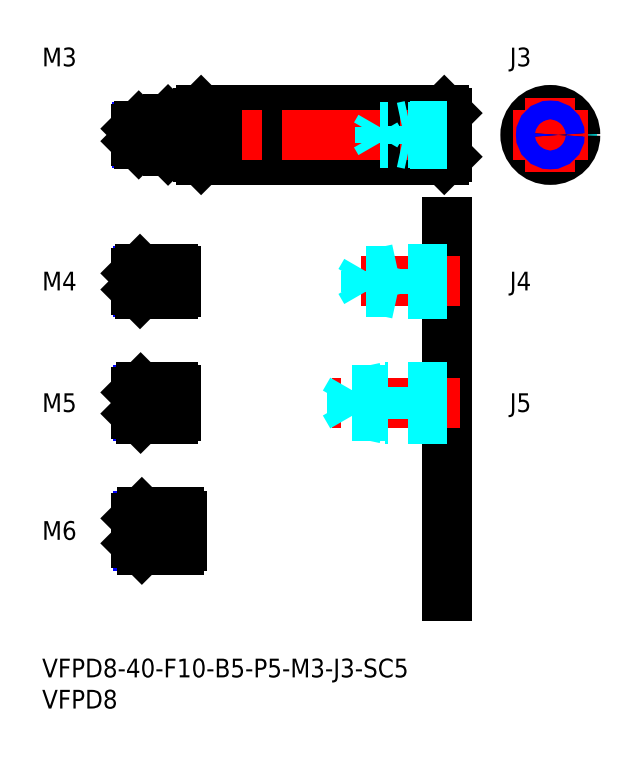
<metadata>
{"format":"dxf","ext":"dxf","renderer":"ezdxf+matplotlib","layout":"modelspace","background":"white","min_lineweight":24,"dpi":150}
</metadata>
<code>
0
SECTION
2
ENTITIES
0
INSERT
8
MSM_CONTINUOUS
2
*U10
10
0
20
0
30
0
0
INSERT
8
MSM_CONTINUOUS
2
*U11
10
0
20
0
30
0
0
INSERT
8
MSM_CONTINUOUS
2
*U12
10
0
20
0
30
0
0
LINE
8
MSM_CENTER
10
13
20
60.5
30
0
11
23.5
21
60.5
31
0
0
LINE
8
MSM_CONTINUOUS
10
21
20
62.5
30
0
11
15.7
21
62.5
31
0
0
LINE
8
MSM_NARROW
10
21
20
62.12
30
0
11
15.32
21
62.12
31
0
0
LINE
8
MSM_NARROW
10
21
20
58.88
30
0
11
15.32
21
58.88
31
0
0
LINE
8
MSM_CONTINUOUS
10
21
20
58.5
30
0
11
15.7
21
58.5
31
0
0
LINE
8
MSM_CONTINUOUS
10
15
20
59.2
30
0
11
15
21
61.8
31
0
0
LINE
8
MSM_CONTINUOUS
10
21
20
62.5
30
0
11
21
21
58.5
31
0
0
LINE
8
MSM_CONTINUOUS
10
15.7
20
62.5
30
0
11
15
21
61.8
31
0
0
LINE
8
MSM_CONTINUOUS
10
15.7
20
58.5
30
0
11
15
21
59.2
31
0
0
LINE
8
MSM_CONTINUOUS
10
15.7
20
62.5
30
0
11
15.7
21
58.5
31
0
0
INSERT
8
MSM_CONTINUOUS
2
*U13
10
0
20
0
30
0
0
LINE
8
MSM_CENTER
10
13
20
20.5
30
0
11
24.5
21
20.5
31
0
0
INSERT
8
MSM_CONTINUOUS
2
*U14
10
0
20
0
30
0
0
LINE
8
MSM_CENTER
10
13
20
41
30
0
11
23.5
21
41
31
0
0
LINE
8
MSM_CONTINUOUS
10
21
20
43.5
30
0
11
15.8
21
43.5
31
0
0
LINE
8
MSM_NARROW
10
21
20
43.07
30
0
11
15.37
21
43.07
31
0
0
LINE
8
MSM_NARROW
10
21
20
38.93
30
0
11
15.37
21
38.93
31
0
0
LINE
8
MSM_CONTINUOUS
10
21
20
38.5
30
0
11
15.8
21
38.5
31
0
0
LINE
8
MSM_CONTINUOUS
10
15
20
39.3
30
0
11
15
21
42.7
31
0
0
LINE
8
MSM_CONTINUOUS
10
22
20
23.5
30
0
11
16
21
23.5
31
0
0
LINE
8
MSM_NARROW
10
22
20
22.96
30
0
11
15.46
21
22.96
31
0
0
LINE
8
MSM_NARROW
10
22
20
18.04
30
0
11
15.46
21
18.04
31
0
0
LINE
8
MSM_CONTINUOUS
10
22
20
17.5
30
0
11
16
21
17.5
31
0
0
LINE
8
MSM_CONTINUOUS
10
15
20
22.5
30
0
11
15
21
18.5
31
0
0
LINE
8
MSM_CONTINUOUS
10
21
20
43.5
30
0
11
21
21
38.5
31
0
0
LINE
8
MSM_CONTINUOUS
10
22
20
23.5
30
0
11
22
21
17.5
31
0
0
LINE
8
MSM_CONTINUOUS
10
15.8
20
43.5
30
0
11
15
21
42.7
31
0
0
LINE
8
MSM_CONTINUOUS
10
15.8
20
38.5
30
0
11
15
21
39.3
31
0
0
LINE
8
MSM_CONTINUOUS
10
15.8
20
43.5
30
0
11
15.8
21
38.5
31
0
0
LINE
8
MSM_CONTINUOUS
10
16
20
23.5
30
0
11
15
21
22.5
31
0
0
LINE
8
MSM_CONTINUOUS
10
16
20
17.5
30
0
11
15
21
18.5
31
0
0
LINE
8
MSM_CONTINUOUS
10
16
20
23.5
30
0
11
16
21
17.5
31
0
0
LINE
8
MSM_CONTINUOUS
10
21.5
20
43.07
30
0
11
21.5
21
38.93
31
0
0
LINE
8
MSM_CONTINUOUS
10
21
20
43.07
30
0
11
21.5
21
43.07
31
0
0
LINE
8
MSM_CONTINUOUS
10
21
20
38.93
30
0
11
21.5
21
38.93
31
0
0
LINE
8
MSM_CONTINUOUS
10
22.5
20
22.96
30
0
11
22.5
21
18.04
31
0
0
LINE
8
MSM_CONTINUOUS
10
22
20
22.96
30
0
11
22.5
21
22.96
31
0
0
LINE
8
MSM_CONTINUOUS
10
22
20
18.04
30
0
11
22.5
21
18.04
31
0
0
LINE
8
MSM_CONTINUOUS
10
21.5
20
62.12
30
0
11
21.5
21
58.88
31
0
0
LINE
8
MSM_CONTINUOUS
10
21
20
62.12
30
0
11
21.5
21
62.12
31
0
0
LINE
8
MSM_CONTINUOUS
10
21
20
58.88
30
0
11
21.5
21
58.88
31
0
0
LINE
8
MSM_CONTINUOUS
10
38
20
82.06
30
0
11
38
21
85.94
31
0
0
LINE
8
MSM_CONTINUOUS
10
30
20
85.94
30
0
11
30
21
82.06
31
0
0
LINE
8
MSM_NARROW
10
30
20
82.06
30
0
11
38
21
85.94
31
0
0
LINE
8
MSM_NARROW
10
30
20
85.94
30
0
11
38
21
82.06
31
0
0
LINE
8
MSM_CONTINUOUS
10
38
20
82.06
30
0
11
30
21
82.06
31
0
0
LINE
8
MSM_CONTINUOUS
10
38
20
85.94
30
0
11
30
21
85.94
31
0
0
LINE
8
MSM_DASHED
10
78.01
20
85.94
30
0
11
78.01
21
82.06
31
0
0
LINE
8
MSM_DASHED
10
85.01
20
85.94
30
0
11
85.01
21
82.06
31
0
0
LINE
8
MSM_CONTINUOUS
10
25.5
20
80
30
0
11
64.5
21
80
31
0
0
LINE
8
MSM_CONTINUOUS
10
25.5
20
88
30
0
11
64.5
21
88
31
0
0
LINE
8
MSM_CENTER
10
13
20
84
30
0
11
67
21
84
31
0
0
LINE
8
MSM_CONTINUOUS
10
25
20
87.5
30
0
11
25
21
80.5
31
0
0
LINE
8
MSM_CONTINUOUS
10
25.5
20
88
30
0
11
25.5
21
80
31
0
0
LINE
8
MSM_CONTINUOUS
10
25
20
80.5
30
0
11
25.5
21
80
31
0
0
LINE
8
MSM_CONTINUOUS
10
25
20
87.5
30
0
11
25.5
21
88
31
0
0
LINE
8
MSM_CONTINUOUS
10
64.5
20
88
30
0
11
64.5
21
80
31
0
0
LINE
8
MSM_CONTINUOUS
10
65
20
87.5
30
0
11
65
21
80.5
31
0
0
LINE
8
MSM_CONTINUOUS
10
65
20
80.5
30
0
11
64.5
21
80
31
0
0
LINE
8
MSM_CONTINUOUS
10
64.5
20
88
30
0
11
65
21
87.5
31
0
0
CIRCLE
8
MSM_CONTINUOUS
10
81.51
20
84
30
0
40
4
0
LINE
8
MSM_CENTER
10
81.51
20
90
30
0
11
81.51
21
78
31
0
0
LINE
8
MSM_CENTER
10
75.51
20
84
30
0
11
87.51
21
84
31
0
0
LINE
8
MSM_CONTINUOUS
10
20.2
20
86.5
30
0
11
20.2
21
81.5
31
0
0
LINE
8
MSM_CONTINUOUS
10
20
20
86.3
30
0
11
20
21
81.7
31
0
0
LINE
8
MSM_CONTINUOUS
10
24
20
86.5
30
0
11
24
21
81.5
31
0
0
LINE
8
MSM_CONTINUOUS
10
20.2
20
81.5
30
0
11
24
21
81.5
31
0
0
LINE
8
MSM_CONTINUOUS
10
20.2
20
81.5
30
0
11
20
21
81.7
31
0
0
LINE
8
MSM_CONTINUOUS
10
24
20
81.6
30
0
11
25
21
81.6
31
0
0
LINE
8
MSM_DASHED
10
15.87
20
84
30
0
11
15
21
83.5
31
0
0
LINE
8
MSM_DASHED
10
15.87
20
84
30
0
11
15
21
84.5
31
0
0
LINE
8
MSM_CONTINUOUS
10
20.2
20
86.5
30
0
11
24
21
86.5
31
0
0
LINE
8
MSM_CONTINUOUS
10
20
20
86.3
30
0
11
20.2
21
86.5
31
0
0
LINE
8
MSM_CONTINUOUS
10
24
20
86.4
30
0
11
25
21
86.4
31
0
0
INSERT
8
MSM_CONTINUOUS
2
*U15
10
0
20
0
30
0
0
INSERT
8
MSM_CONTINUOUS
2
*U16
10
0
20
0
30
0
0
LINE
8
MSM_CONTINUOUS
10
19.5
20
85.5
30
0
11
15.5
21
85.5
31
0
0
LINE
8
MSM_NARROW
10
19.5
20
85.23
30
0
11
15.23
21
85.23
31
0
0
LINE
8
MSM_NARROW
10
19.5
20
82.77
30
0
11
15.23
21
82.77
31
0
0
LINE
8
MSM_CONTINUOUS
10
19.5
20
82.5
30
0
11
15.5
21
82.5
31
0
0
LINE
8
MSM_CONTINUOUS
10
15
20
83
30
0
11
15
21
85
31
0
0
LINE
8
MSM_CONTINUOUS
10
19.5
20
85.5
30
0
11
19.5
21
82.5
31
0
0
LINE
8
MSM_CONTINUOUS
10
15.5
20
85.5
30
0
11
15
21
85
31
0
0
LINE
8
MSM_CONTINUOUS
10
15.5
20
82.5
30
0
11
15
21
83
31
0
0
LINE
8
MSM_CONTINUOUS
10
15.5
20
85.5
30
0
11
15.5
21
82.5
31
0
0
LINE
8
MSM_CONTINUOUS
10
19.5
20
85.23
30
0
11
20
21
85.23
31
0
0
LINE
8
MSM_CONTINUOUS
10
19.5
20
82.77
30
0
11
20
21
82.77
31
0
0
CIRCLE
8
MSM_CONTINUOUS
10
81.51
20
84
30
0
40
1.23
0
CIRCLE
8
MSM_NARROW
10
81.51
20
84
30
0
40
1.5
0
LINE
8
MSM_DASHED
10
65
20
85.5
30
0
11
59
21
85.5
31
0
0
LINE
8
MSM_DASHED
10
65
20
85.23
30
0
11
54.21
21
85.23
31
0
0
LINE
8
MSM_DASHED
10
65
20
82.77
30
0
11
54.21
21
82.77
31
0
0
LINE
8
MSM_DASHED
10
65
20
82.5
30
0
11
59
21
82.5
31
0
0
LINE
8
MSM_DASHED
10
59
20
85.5
30
0
11
57.75
21
85.23
31
0
0
LINE
8
MSM_DASHED
10
54.21
20
82.77
30
0
11
54.21
21
85.23
31
0
0
LINE
8
MSM_DASHED
10
54.21
20
82.77
30
0
11
53.5
21
84
31
0
0
LINE
8
MSM_DASHED
10
54.21
20
85.23
30
0
11
53.5
21
84
31
0
0
LINE
8
MSM_DASHED
10
59
20
82.5
30
0
11
57.75
21
82.77
31
0
0
LINE
8
MSM_DASHED
10
59
20
82.5
30
0
11
59
21
85.5
31
0
0
LINE
8
MSM_CONTINUOUS
10
65
20
70
30
0
11
65
21
10
31
0
0
INSERT
8
MSM_CONTINUOUS
2
*U17
10
0
20
0
30
0
0
LINE
8
MSM_CENTER
10
67
20
41
30
0
11
46.5
21
41
31
0
0
LINE
8
MSM_DASHED
10
65
20
43.5
30
0
11
55
21
43.5
31
0
0
LINE
8
MSM_DASHED
10
65
20
43.07
30
0
11
49.69
21
43.07
31
0
0
LINE
8
MSM_DASHED
10
65
20
38.93
30
0
11
49.69
21
38.93
31
0
0
LINE
8
MSM_DASHED
10
65
20
38.5
30
0
11
55
21
38.5
31
0
0
LINE
8
MSM_DASHED
10
49.69
20
38.93
30
0
11
49.69
21
43.07
31
0
0
LINE
8
MSM_DASHED
10
49.69
20
43.07
30
0
11
48.5
21
41
31
0
0
LINE
8
MSM_DASHED
10
55
20
38.5
30
0
11
55
21
43.5
31
0
0
LINE
8
MSM_DASHED
10
49.69
20
38.93
30
0
11
48.5
21
41
31
0
0
LINE
8
MSM_DASHED
10
55
20
38.5
30
0
11
53
21
38.93
31
0
0
LINE
8
MSM_DASHED
10
55
20
43.5
30
0
11
53
21
43.07
31
0
0
INSERT
8
MSM_CONTINUOUS
2
*U18
10
0
20
0
30
0
0
LINE
8
MSM_CENTER
10
67
20
60.5
30
0
11
49
21
60.5
31
0
0
LINE
8
MSM_DASHED
10
65
20
62.5
30
0
11
57
21
62.5
31
0
0
LINE
8
MSM_DASHED
10
65
20
62.12
30
0
11
51.94
21
62.12
31
0
0
LINE
8
MSM_DASHED
10
65
20
58.88
30
0
11
51.94
21
58.88
31
0
0
LINE
8
MSM_DASHED
10
65
20
58.5
30
0
11
57
21
58.5
31
0
0
LINE
8
MSM_DASHED
10
51.94
20
58.88
30
0
11
51.94
21
62.12
31
0
0
LINE
8
MSM_DASHED
10
51.94
20
62.12
30
0
11
51
21
60.5
31
0
0
LINE
8
MSM_DASHED
10
57
20
58.5
30
0
11
57
21
62.5
31
0
0
LINE
8
MSM_DASHED
10
51.94
20
58.88
30
0
11
51
21
60.5
31
0
0
LINE
8
MSM_DASHED
10
57
20
58.5
30
0
11
55.25
21
58.88
31
0
0
LINE
8
MSM_DASHED
10
57
20
62.5
30
0
11
55.25
21
62.12
31
0
0
ENDSEC
0
EOF

</code>
